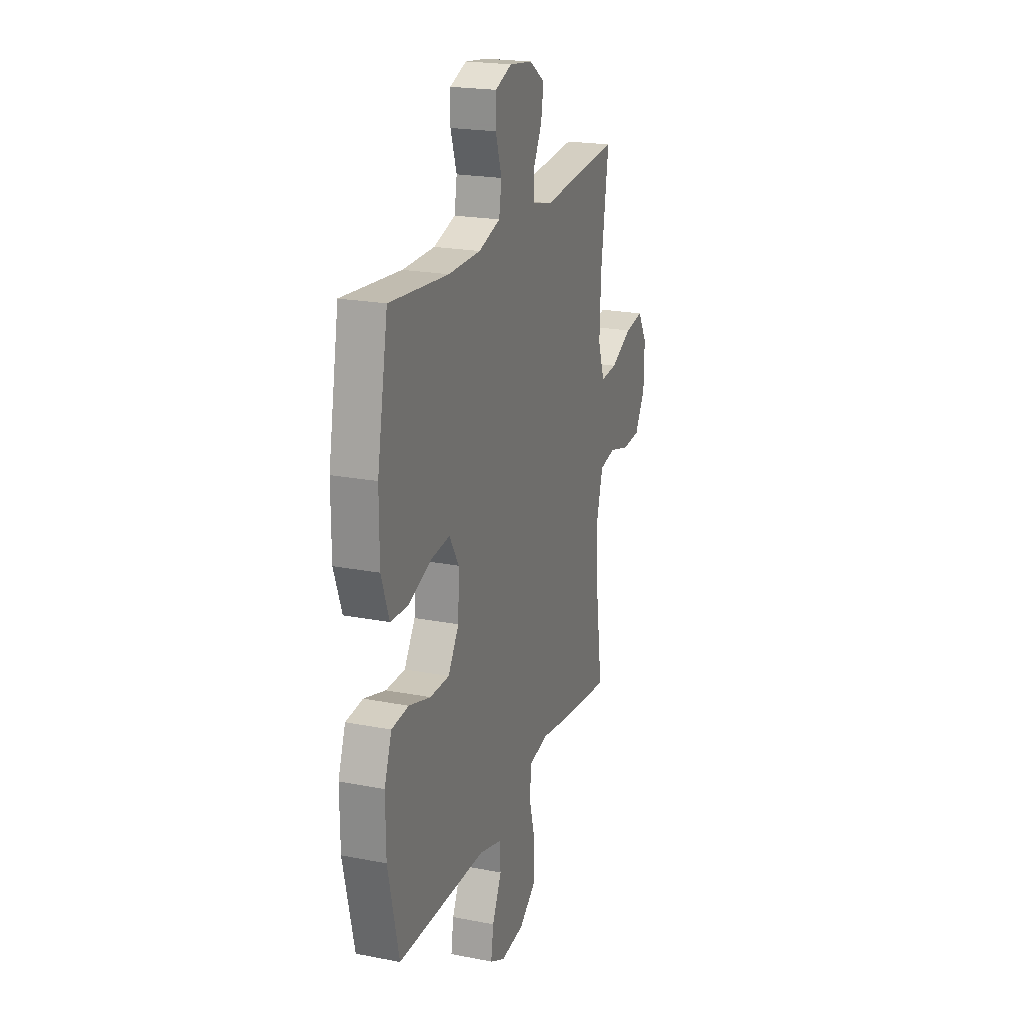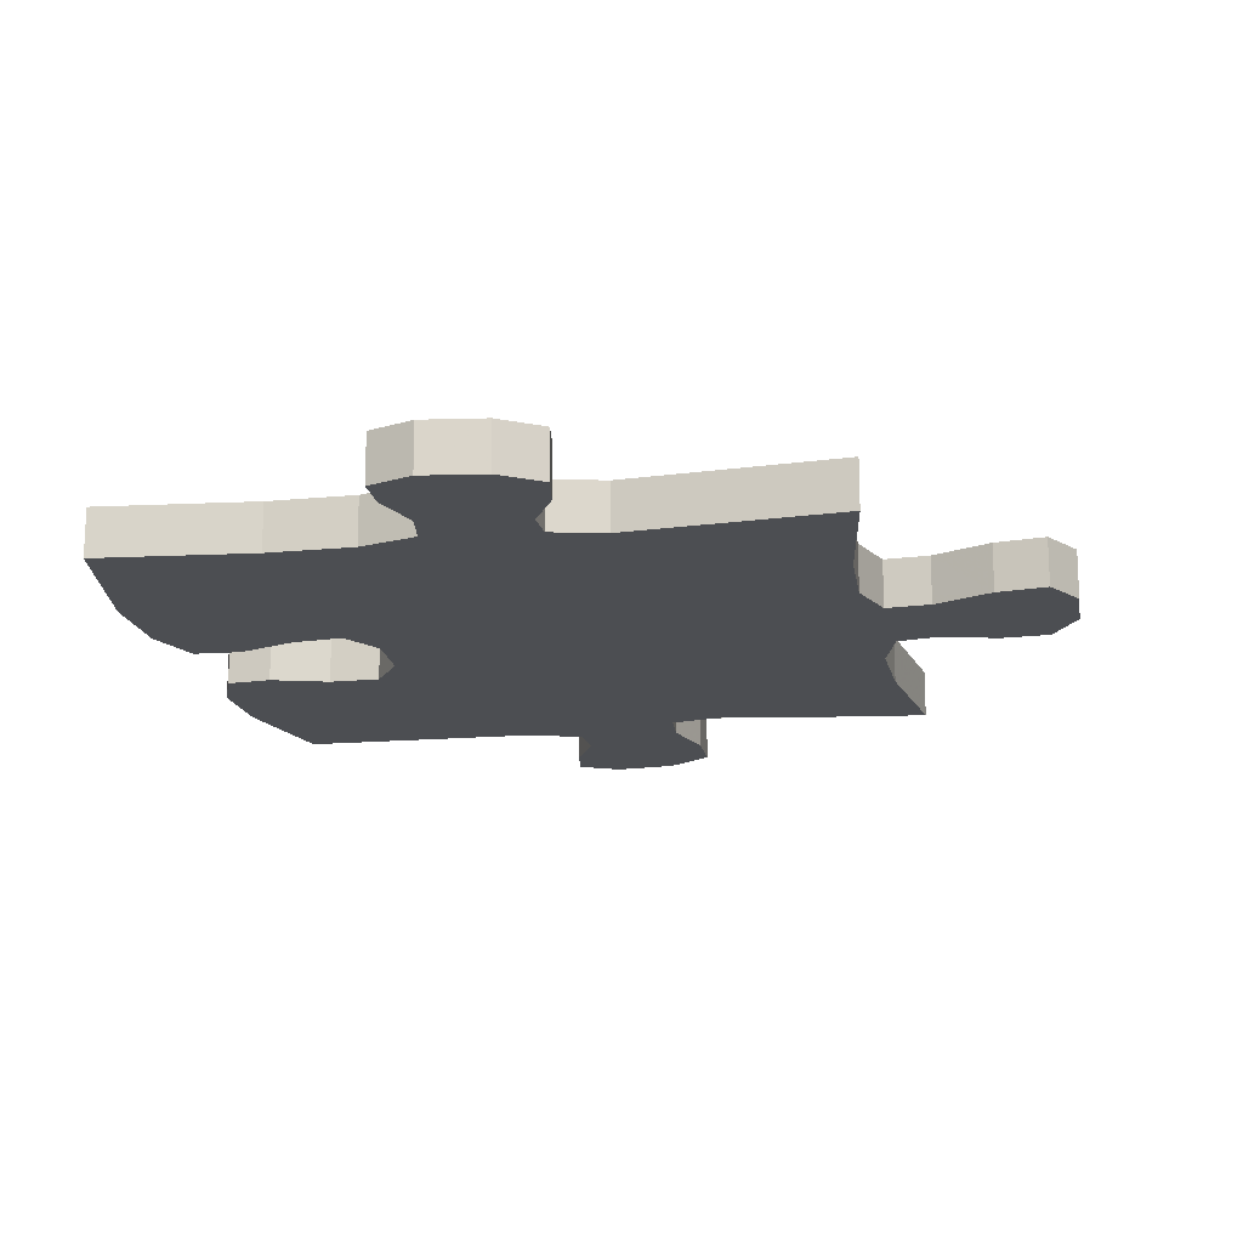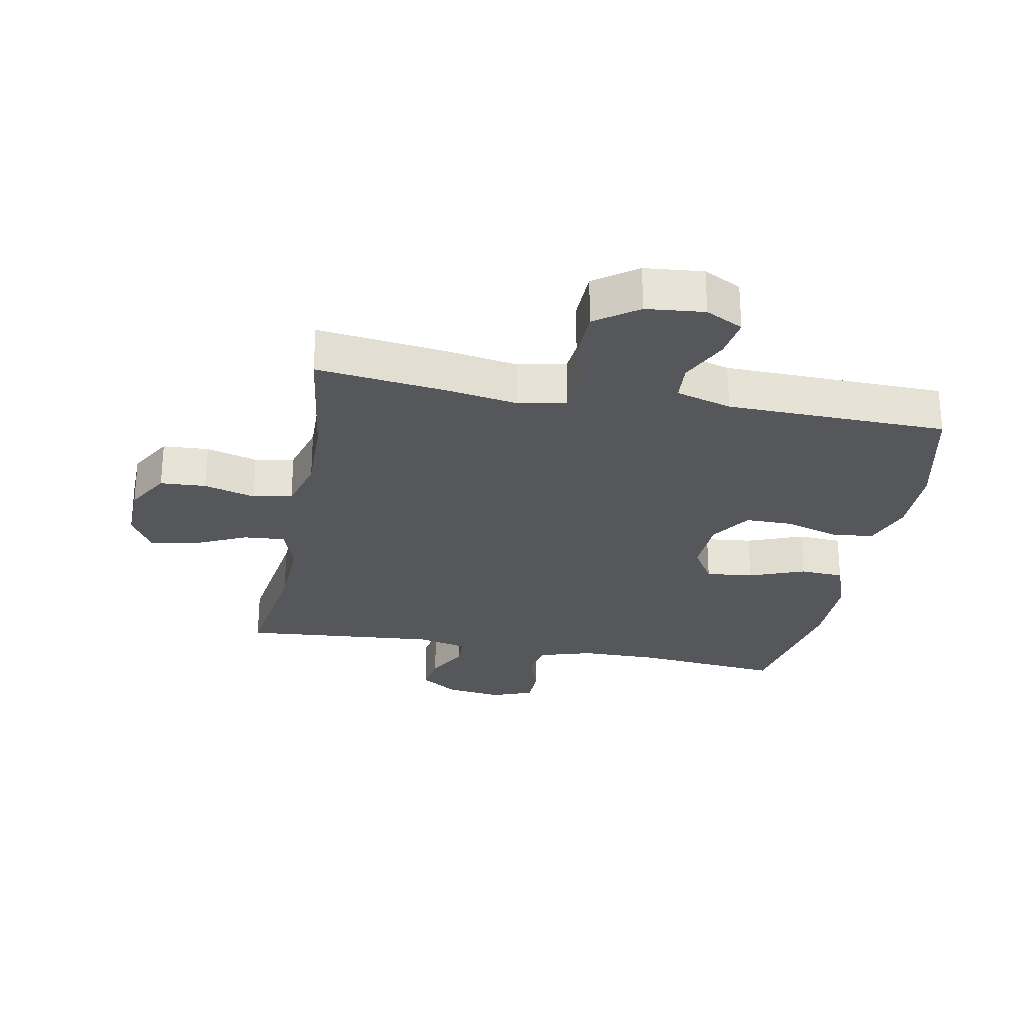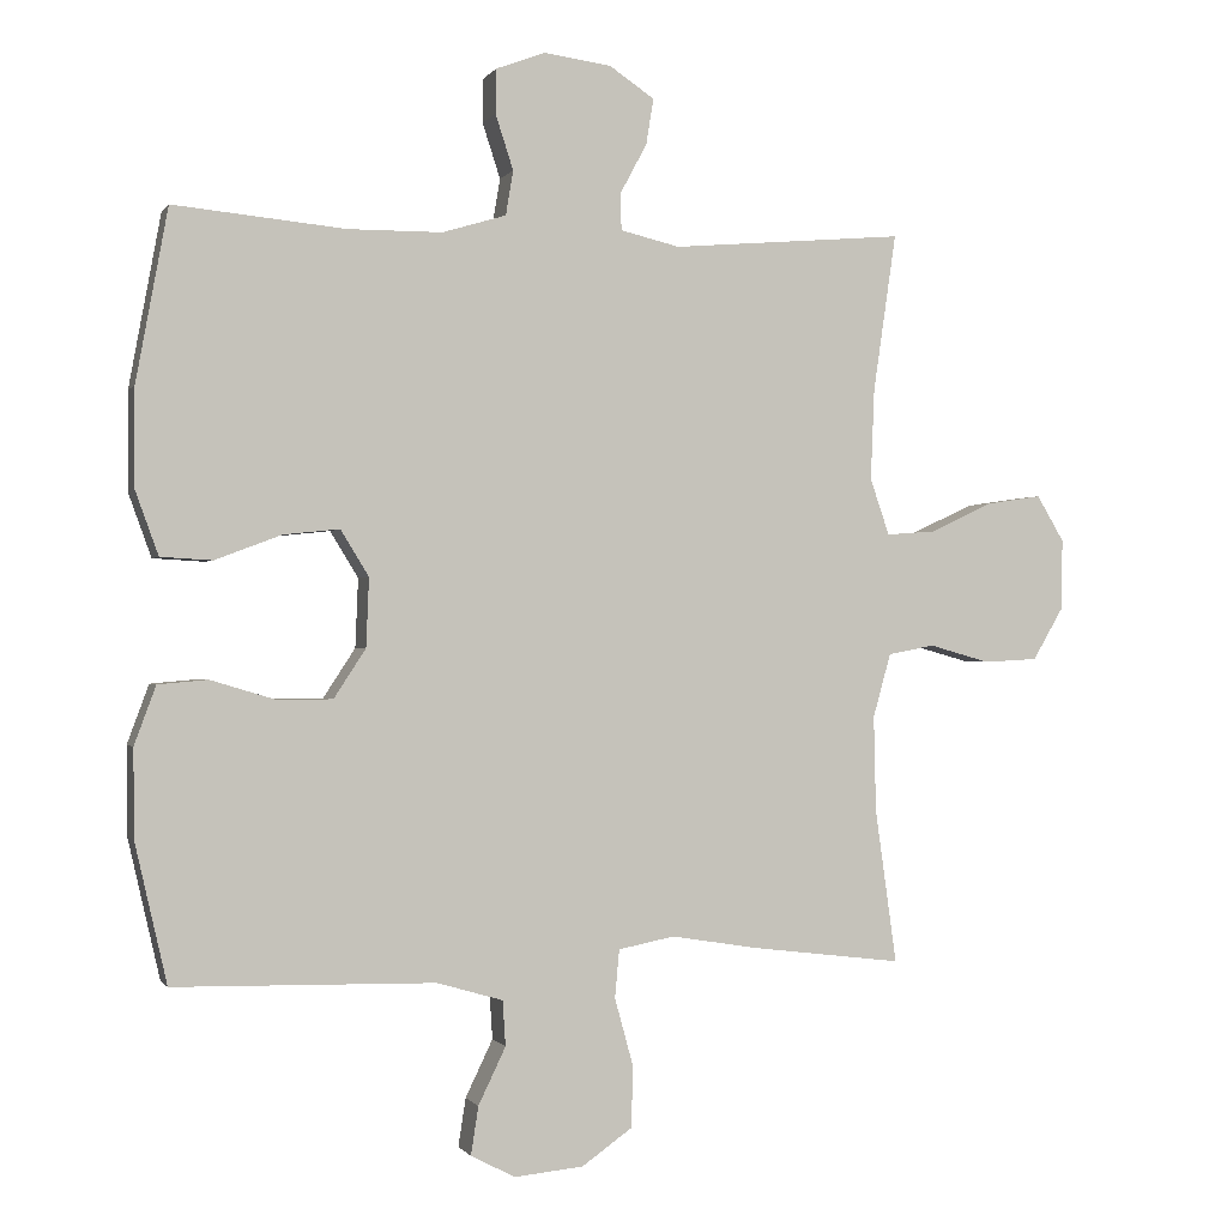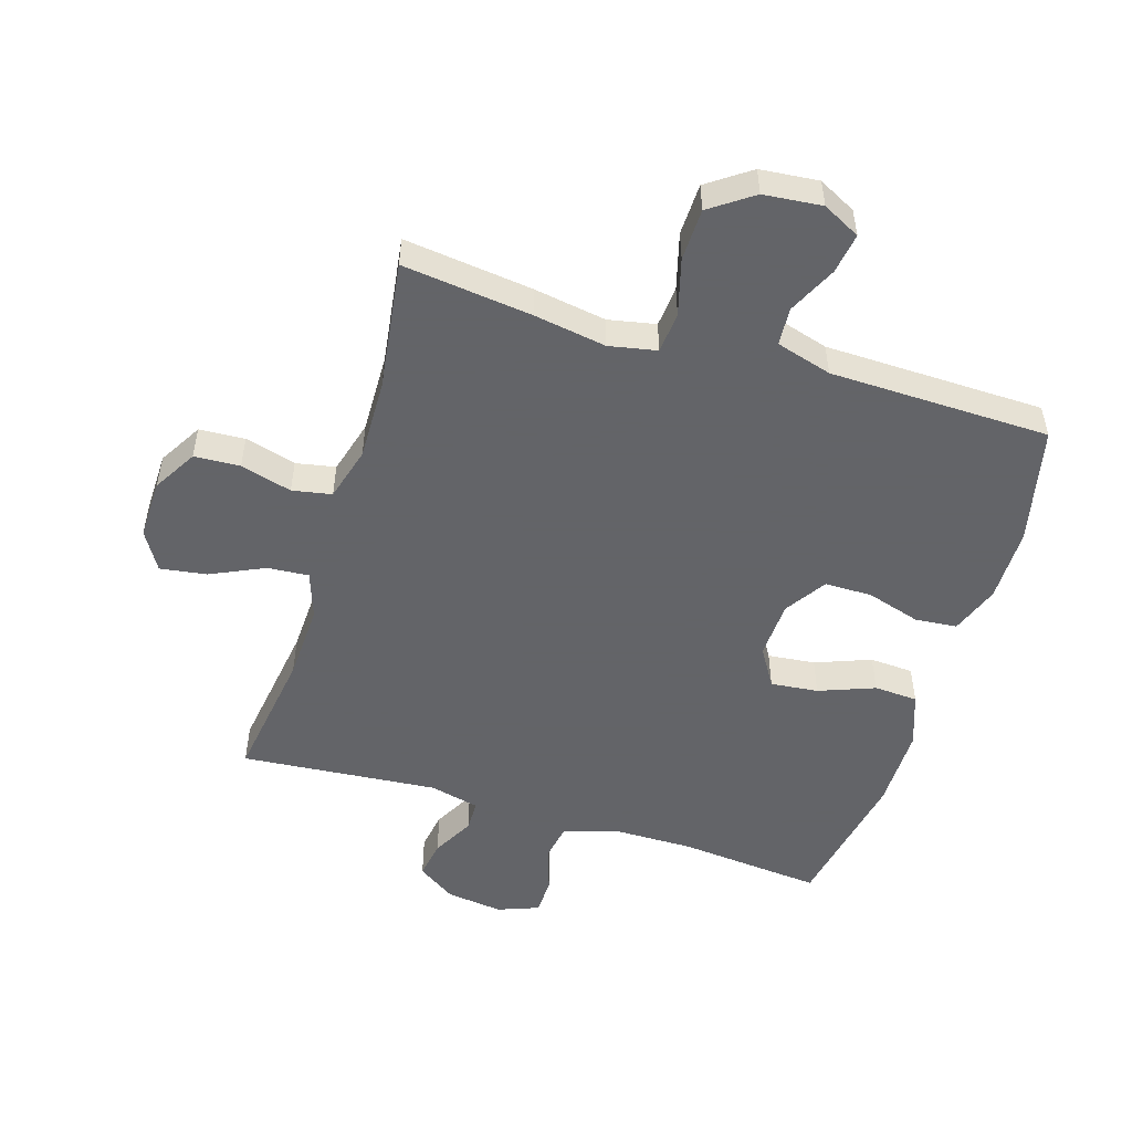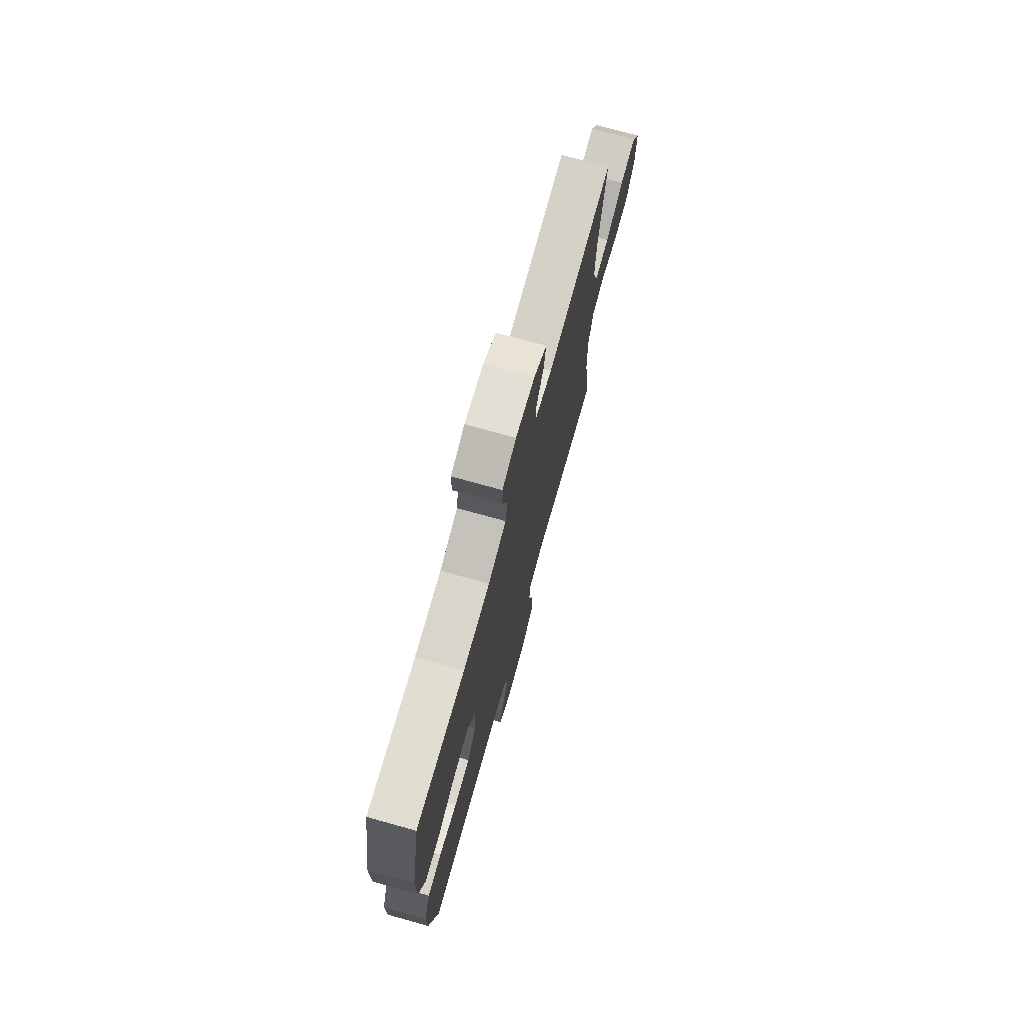
<metadata>
{"format":"obj","ext":"obj","renderer":"f3d","projection":"perspective","resolution":1024,"background":"white","views":[{"elev":21.4,"azim":-71.0,"up":"+Z"},{"elev":-16.7,"azim":10.8,"up":"+Y"},{"elev":-27.0,"azim":169.3,"up":"+Y"},{"elev":-0.5,"azim":-16.8,"up":"+Z"},{"elev":-51.3,"azim":162.8,"up":"+Y"},{"elev":74.1,"azim":-74.5,"up":"+Z"}]}
</metadata>
<code>
v -0.5 0.07 -0.5
v -0.543 0.07 -0.312
v -0.544 0.07 -0.193
v -0.515 0.07 -0.114
v -0.448 0.07 -0.108
v -0.362 0.07 -0.134
v -0.286 0.07 -0.134
v -0.243 0.07 -0.068
v -0.239 0.07 0.025
v -0.277 0.07 0.087
v -0.353 0.07 0.079
v -0.442 0.07 0.045
v -0.512 0.07 0.049
v -0.543 0.07 0.135
v -0.543 0.07 0.267
v -0.5 0.07 0.5
v -0.268 0.07 0.478
v -0.141 0.07 0.479
v -0.055 0.07 0.505
v -0.045 0.07 0.565
v -0.069 0.07 0.639
v -0.068 0.07 0.699
v -0.002 0.07 0.724
v 0.089 0.07 0.712
v 0.15 0.07 0.671
v 0.14 0.07 0.609
v 0.104 0.07 0.542
v 0.105 0.07 0.492
v 0.185 0.07 0.473
v 0.5 0.07 0.5
v 0.469 0.07 0.287
v 0.464 0.07 0.164
v 0.49 0.07 0.088
v 0.556 0.07 0.093
v 0.642 0.07 0.133
v 0.716 0.07 0.144
v 0.753 0.07 0.082
v 0.751 0.07 -0.014
v 0.71 0.07 -0.084
v 0.637 0.07 -0.088
v 0.555 0.07 -0.065
v 0.492 0.07 -0.077
v 0.468 0.07 -0.163
v 0.471 0.07 -0.292
v 0.5 0.07 -0.5
v 0.294 0.07 -0.475
v 0.178 0.07 -0.456
v 0.102 0.07 -0.471
v 0.096 0.07 -0.536
v 0.121 0.07 -0.627
v 0.119 0.07 -0.71
v 0.051 0.07 -0.758
v -0.042 0.07 -0.767
v -0.102 0.07 -0.736
v -0.092 0.07 -0.671
v -0.055 0.07 -0.594
v -0.059 0.07 -0.533
v -0.148 0.07 -0.507
v -0.5 0 -0.5
v -0.543 0 -0.312
v -0.544 0 -0.193
v -0.515 0 -0.114
v -0.448 0 -0.108
v -0.362 0 -0.134
v -0.286 0 -0.134
v -0.243 0 -0.068
v -0.239 0 0.025
v -0.277 0 0.087
v -0.353 0 0.079
v -0.442 0 0.045
v -0.512 0 0.049
v -0.543 0 0.135
v -0.543 0 0.267
v -0.5 0 0.5
v -0.268 0 0.478
v -0.141 0 0.479
v -0.055 0 0.505
v -0.045 0 0.565
v -0.069 0 0.639
v -0.068 0 0.699
v -0.002 0 0.724
v 0.089 0 0.712
v 0.15 0 0.671
v 0.14 0 0.609
v 0.104 0 0.542
v 0.105 0 0.492
v 0.185 0 0.473
v 0.5 0 0.5
v 0.469 0 0.287
v 0.464 0 0.164
v 0.49 0 0.088
v 0.556 0 0.093
v 0.642 0 0.133
v 0.716 0 0.144
v 0.753 0 0.082
v 0.751 0 -0.014
v 0.71 0 -0.084
v 0.637 0 -0.088
v 0.555 0 -0.065
v 0.492 0 -0.077
v 0.468 0 -0.163
v 0.471 0 -0.292
v 0.5 0 -0.5
v 0.294 0 -0.475
v 0.178 0 -0.456
v 0.102 0 -0.471
v 0.096 0 -0.536
v 0.121 0 -0.627
v 0.119 0 -0.71
v 0.051 0 -0.758
v -0.042 0 -0.767
v -0.102 0 -0.736
v -0.092 0 -0.671
v -0.055 0 -0.594
v -0.059 0 -0.533
v -0.148 0 -0.507
f 53 54 55 56
f 53 56 57
f 52 53 57
f 49 50 51 52
f 48 49 52 57
f 44 45 46 47
f 43 44 47 48
f 42 43 48 57
f 38 39 40 41
f 38 41 42
f 37 38 42
f 34 35 36 37
f 33 34 37 42
f 32 33 42 57
f 29 30 31
f 28 29 31 32
f 24 25 26 27
f 24 27 28
f 23 24 28
f 20 21 22 23
f 19 20 23 28
f 18 19 28 32
f 14 15 16 17
f 11 12 13 14
f 10 11 14 17
f 9 10 17 18
f 3 4 5 6
f 3 6 7
f 58 1 2 3
f 58 3 7
f 57 58 7 8
f 18 32 57
f 8 9 18 57
f 114 113 112 111
f 115 114 111
f 115 111 110
f 110 109 108 107
f 115 110 107 106
f 105 104 103 102
f 106 105 102 101
f 115 106 101 100
f 99 98 97 96
f 100 99 96
f 100 96 95
f 95 94 93 92
f 100 95 92 91
f 115 100 91 90
f 89 88 87
f 90 89 87 86
f 85 84 83 82
f 86 85 82
f 86 82 81
f 81 80 79 78
f 86 81 78 77
f 90 86 77 76
f 75 74 73 72
f 72 71 70 69
f 75 72 69 68
f 76 75 68 67
f 64 63 62 61
f 65 64 61
f 61 60 59 116
f 65 61 116
f 66 65 116 115
f 115 90 76
f 115 76 67 66
f 1 59 60 2
f 2 60 61 3
f 3 61 62 4
f 4 62 63 5
f 5 63 64 6
f 6 64 65 7
f 7 65 66 8
f 8 66 67 9
f 9 67 68 10
f 10 68 69 11
f 11 69 70 12
f 12 70 71 13
f 13 71 72 14
f 14 72 73 15
f 15 73 74 16
f 16 74 75 17
f 17 75 76 18
f 18 76 77 19
f 19 77 78 20
f 20 78 79 21
f 21 79 80 22
f 22 80 81 23
f 23 81 82 24
f 24 82 83 25
f 25 83 84 26
f 26 84 85 27
f 27 85 86 28
f 28 86 87 29
f 29 87 88 30
f 30 88 89 31
f 31 89 90 32
f 32 90 91 33
f 33 91 92 34
f 34 92 93 35
f 35 93 94 36
f 36 94 95 37
f 37 95 96 38
f 38 96 97 39
f 39 97 98 40
f 40 98 99 41
f 41 99 100 42
f 42 100 101 43
f 43 101 102 44
f 44 102 103 45
f 45 103 104 46
f 46 104 105 47
f 47 105 106 48
f 48 106 107 49
f 49 107 108 50
f 50 108 109 51
f 51 109 110 52
f 52 110 111 53
f 53 111 112 54
f 54 112 113 55
f 55 113 114 56
f 56 114 115 57
f 57 115 116 58
f 58 116 59 1

</code>
